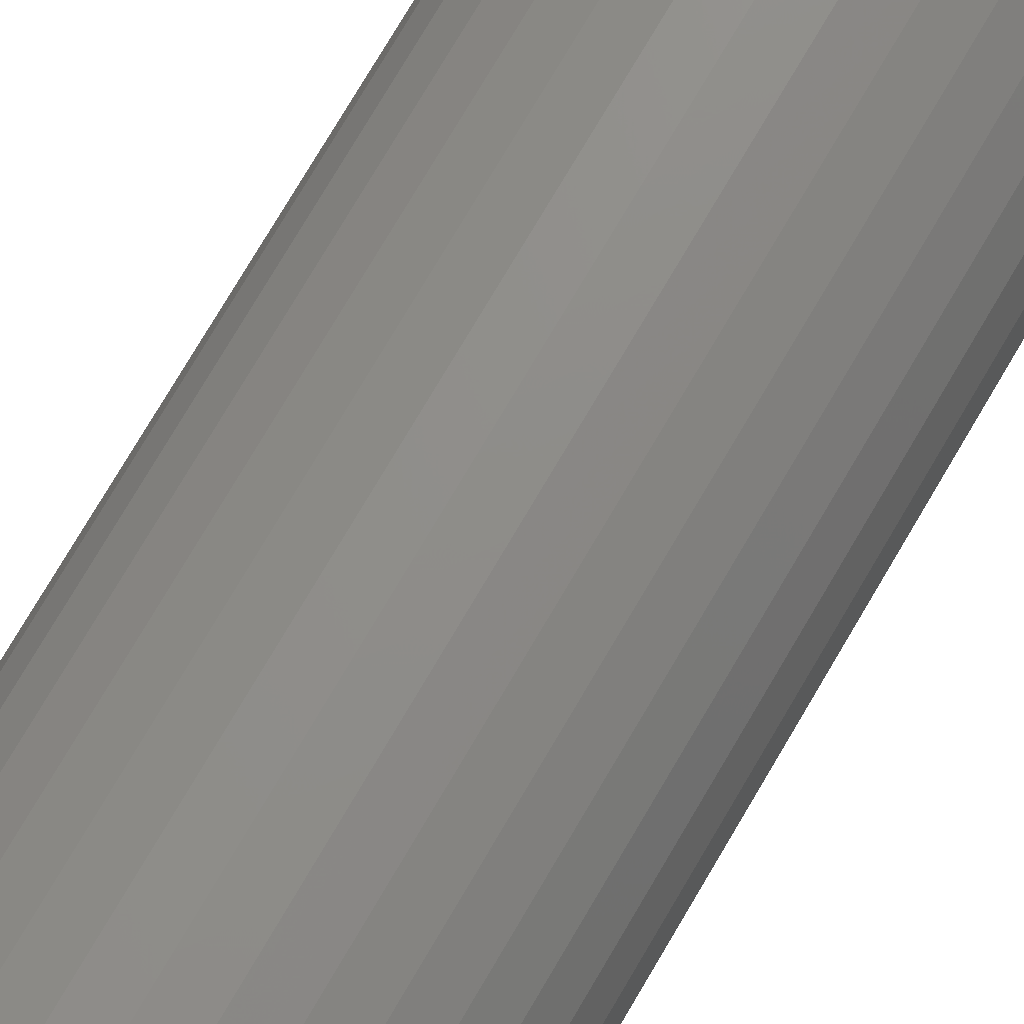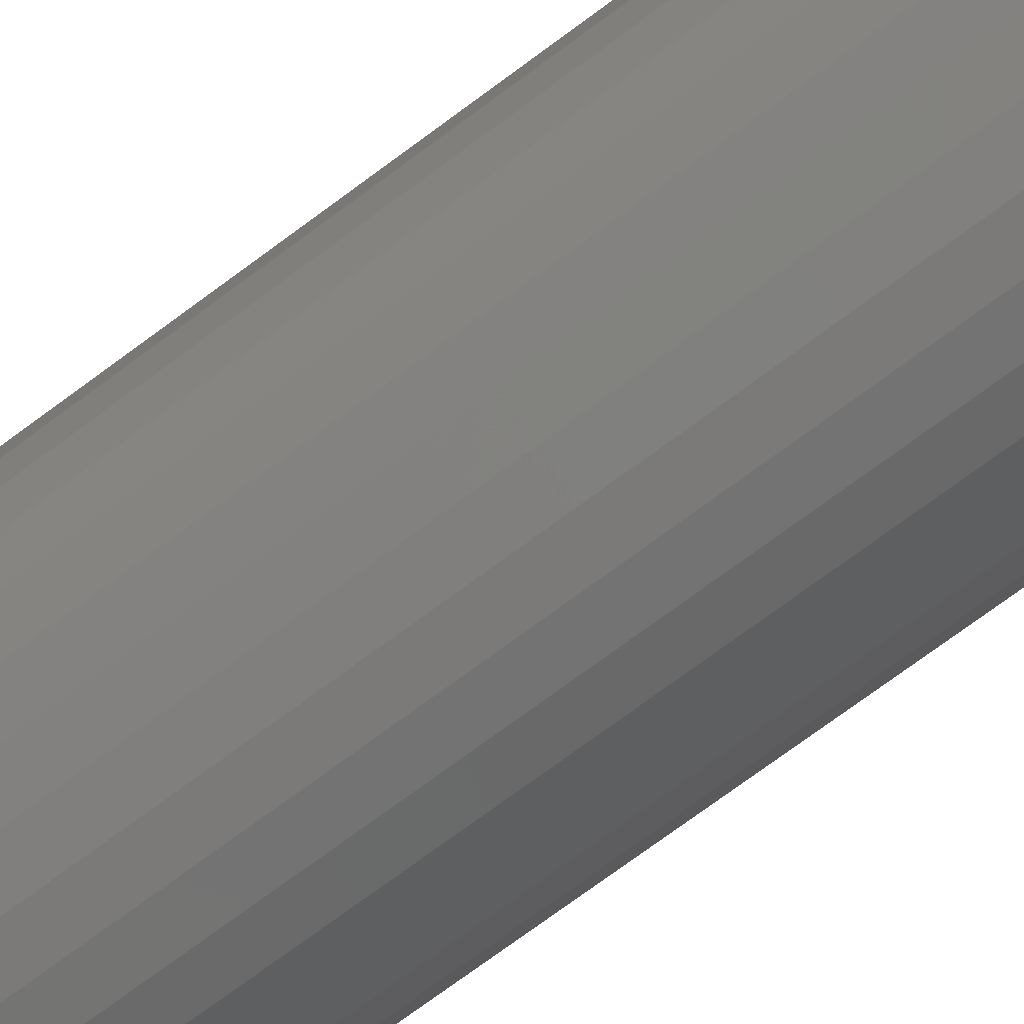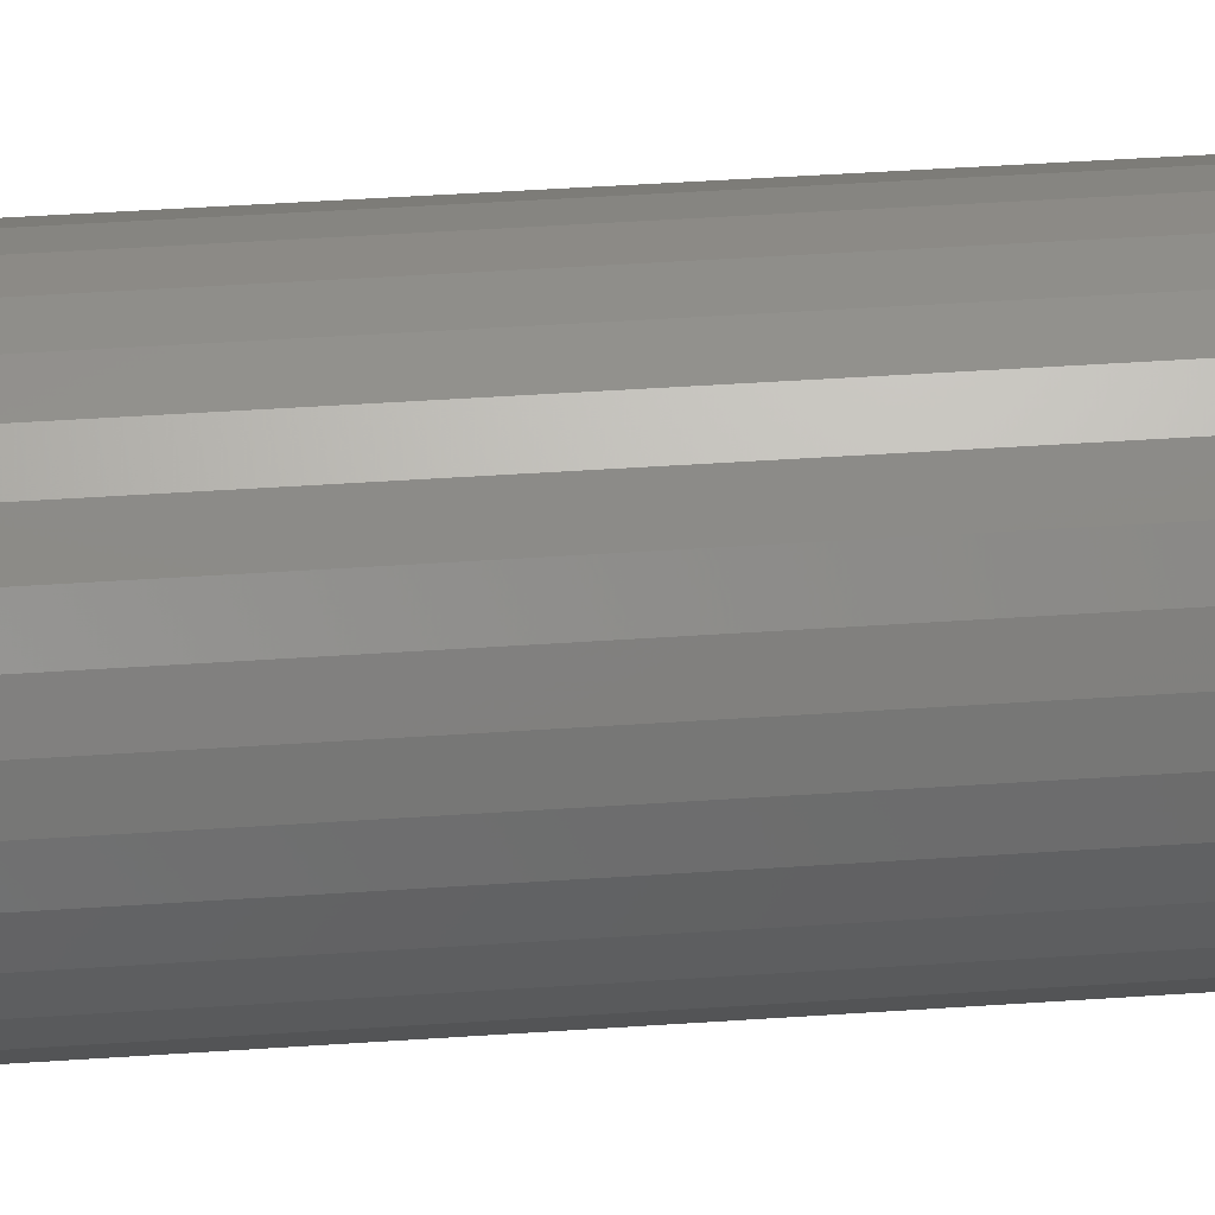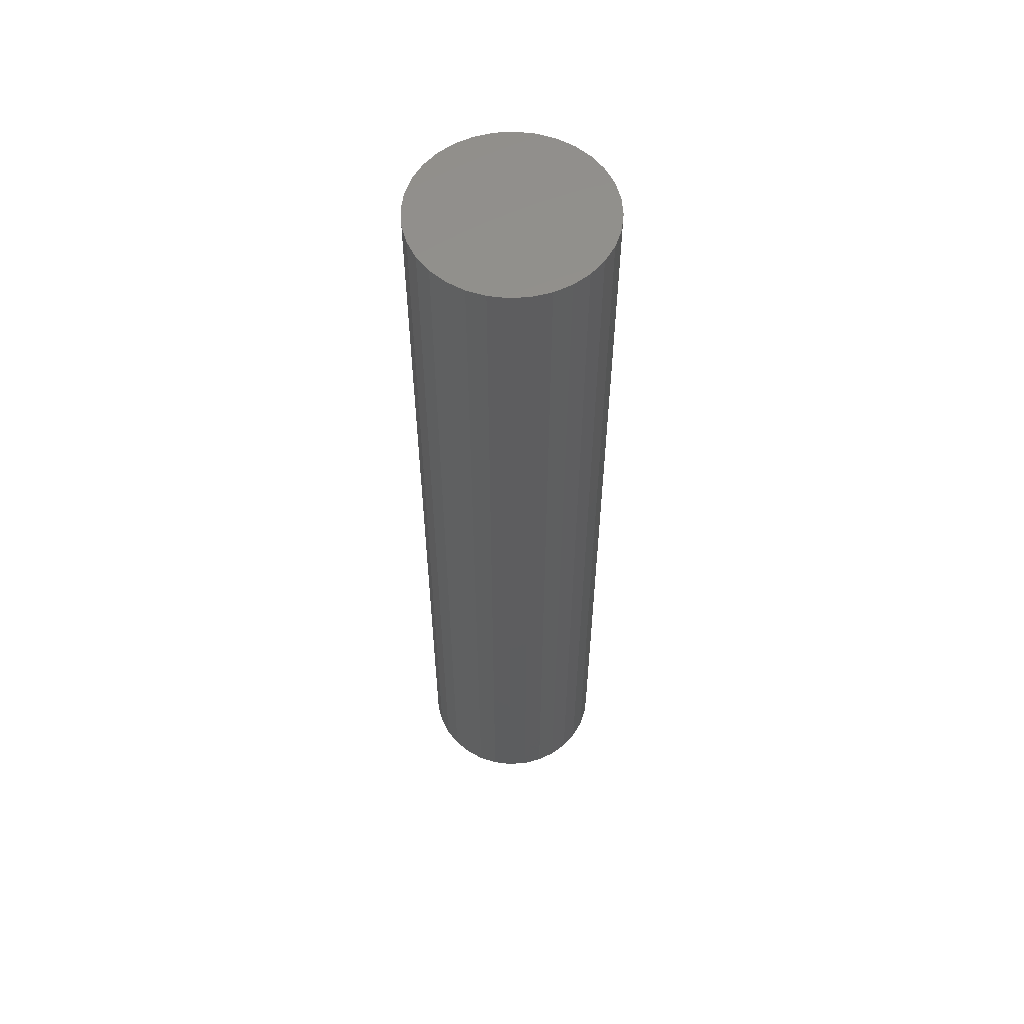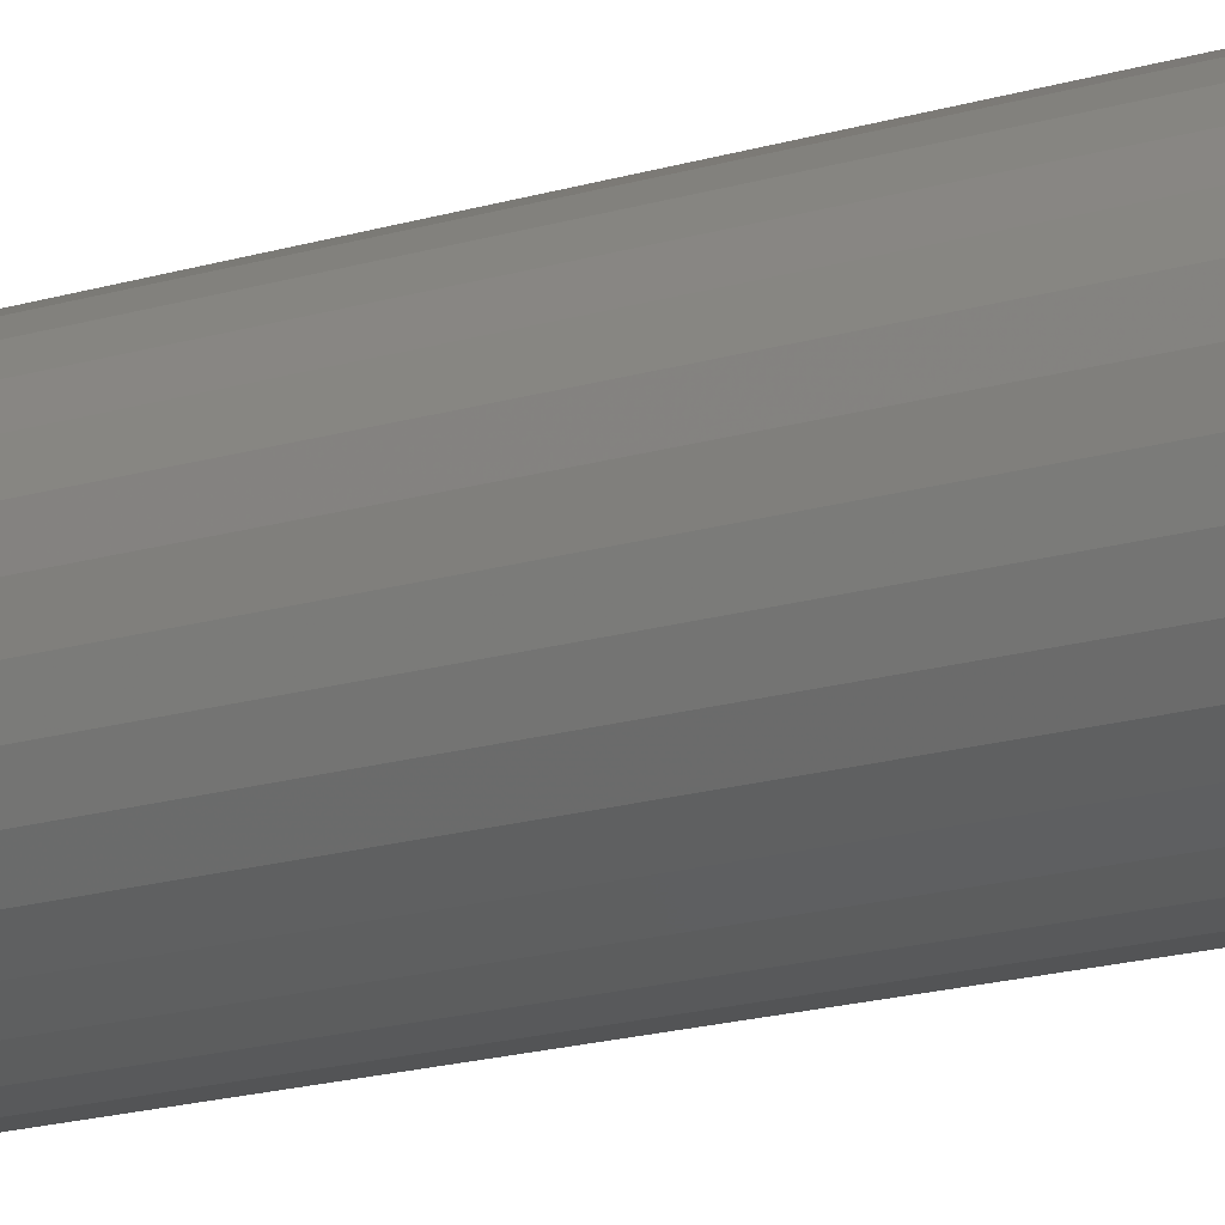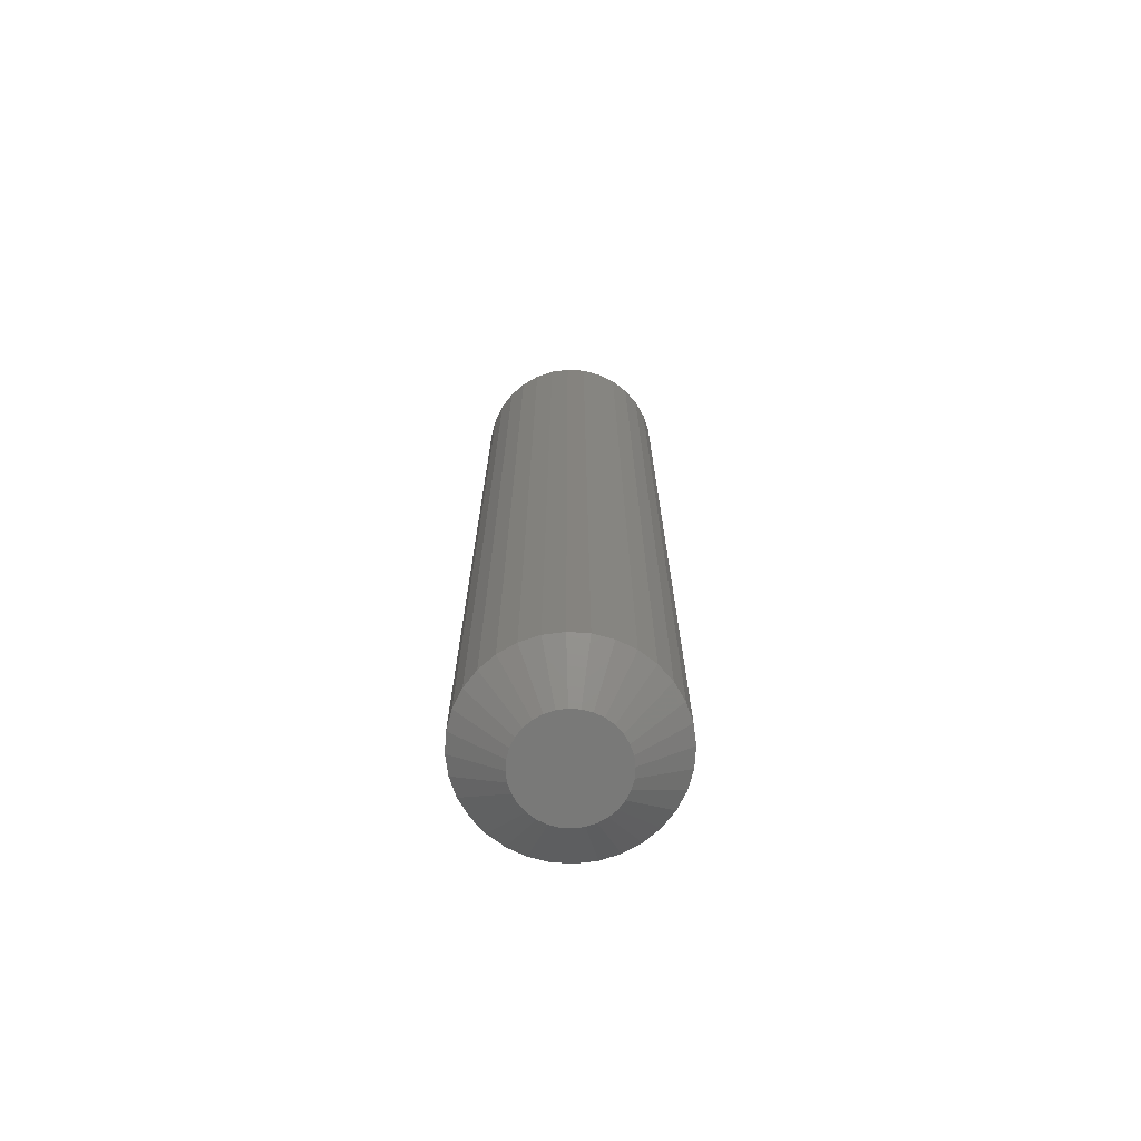
<metadata>
{"format":"stl","ext":"stl","renderer":"f3d","projection":"perspective","resolution":1024,"background":"white","views":[{"elev":72.0,"azim":-150.0,"up":"+Y"},{"elev":-69.7,"azim":127.2,"up":"+Y"},{"elev":37.9,"azim":-95.2,"up":"+Y"},{"elev":57.0,"azim":57.8,"up":"+Z"},{"elev":-16.8,"azim":-57.9,"up":"+Y"},{"elev":-71.8,"azim":-76.8,"up":"+Z"}]}
</metadata>
<code>
# stl→obj: 96 verts, 188 faces
v 0.6111 0.03662 0
v 0.6171 0.03845 0
v 0.6234 0.03906 0
v 0.6296 0.03845 0
v 0.6356 0.03662 0
v 0.6055 0.03366 0
v 0.6412 0.03366 0
v 0.6007 0.02967 0
v 0.646 0.02967 0
v 0.5967 0.02481 0
v 0.65 0.02481 0
v 0.5937 0.01926 0
v 0.653 0.01926 0
v 0.5919 0.01325 0
v 0.6548 0.01325 0
v 0.653 -0.005283 0
v 0.5937 -0.005283 0
v 0.6548 0.0007331 0
v 0.5967 -0.01083 0
v 0.65 -0.01083 0
v 0.6007 -0.01569 0
v 0.646 -0.01569 0
v 0.6055 -0.01968 0
v 0.6412 -0.01968 0
v 0.6111 -0.02264 0
v 0.6356 -0.02264 0
v 0.6171 -0.02447 0
v 0.6234 -0.02508 0
v 0.6296 -0.02447 0
v 0.5919 0.0007331 0
v 0.5913 0.00699 0
v 0.6554 0.00699 0
v 0.6867 0.00699 0.02344
v 0.6867 0.00699 0.625
v 0.6855 -0.005363 0.02344
v 0.6855 -0.005363 0.625
v 0.6819 -0.01724 0.02344
v 0.6819 -0.01724 0.625
v 0.676 -0.02819 0.02344
v 0.676 -0.02819 0.625
v 0.6681 -0.03779 0.02344
v 0.6681 -0.03779 0.625
v 0.6585 -0.04566 0.02344
v 0.6585 -0.04566 0.625
v 0.6476 -0.05151 0.02344
v 0.6476 -0.05151 0.625
v 0.6357 -0.05512 0.02344
v 0.6357 -0.05512 0.625
v 0.6234 -0.05633 0.02344
v 0.6234 -0.05633 0.625
v 0.611 -0.05512 0.02344
v 0.611 -0.05512 0.625
v 0.5991 -0.05151 0.02344
v 0.5991 -0.05151 0.625
v 0.5882 -0.04566 0.02344
v 0.5882 -0.04566 0.625
v 0.5786 -0.03779 0.02344
v 0.5786 -0.03779 0.625
v 0.5707 -0.02819 0.02344
v 0.5707 -0.02819 0.625
v 0.5649 -0.01724 0.02344
v 0.5649 -0.01724 0.625
v 0.5612 -0.005363 0.02344
v 0.5612 -0.005363 0.625
v 0.56 0.00699 0.02344
v 0.56 0.00699 0.625
v 0.5612 0.01934 0.02344
v 0.5612 0.01934 0.625
v 0.5649 0.03122 0.02344
v 0.5649 0.03122 0.625
v 0.5707 0.04217 0.02344
v 0.5707 0.04217 0.625
v 0.5786 0.05177 0.02344
v 0.5786 0.05177 0.625
v 0.5882 0.05964 0.02344
v 0.5882 0.05964 0.625
v 0.5991 0.06549 0.02344
v 0.5991 0.06549 0.625
v 0.611 0.0691 0.02344
v 0.611 0.0691 0.625
v 0.6234 0.07031 0.02344
v 0.6234 0.07031 0.625
v 0.6357 0.0691 0.02344
v 0.6357 0.0691 0.625
v 0.6476 0.06549 0.02344
v 0.6476 0.06549 0.625
v 0.6585 0.05964 0.02344
v 0.6585 0.05964 0.625
v 0.6681 0.05177 0.02344
v 0.6681 0.05177 0.625
v 0.676 0.04217 0.02344
v 0.676 0.04217 0.625
v 0.6819 0.03122 0.02344
v 0.6819 0.03122 0.625
v 0.6855 0.01934 0.02344
v 0.6855 0.01934 0.625
f 1 2 3
f 1 3 4
f 5 1 4
f 6 1 5
f 7 6 5
f 8 6 7
f 9 8 7
f 10 8 9
f 11 10 9
f 12 10 11
f 13 12 11
f 14 12 13
f 15 14 13
f 16 17 18
f 19 17 16
f 20 19 16
f 21 19 20
f 22 21 20
f 23 21 22
f 24 23 22
f 25 23 24
f 26 25 24
f 27 25 26
f 28 27 26
f 29 28 26
f 17 30 18
f 18 30 31
f 18 31 32
f 32 31 14
f 32 14 15
f 33 34 35
f 35 34 36
f 35 36 37
f 37 36 38
f 37 38 39
f 39 38 40
f 39 40 41
f 41 40 42
f 41 42 43
f 43 42 44
f 43 44 45
f 45 44 46
f 45 46 47
f 47 46 48
f 47 48 49
f 49 48 50
f 49 50 51
f 51 50 52
f 51 52 53
f 53 52 54
f 53 54 55
f 55 54 56
f 55 56 57
f 57 56 58
f 57 58 59
f 59 58 60
f 59 60 61
f 61 60 62
f 61 62 63
f 63 62 64
f 63 64 65
f 65 64 66
f 65 66 67
f 67 66 68
f 67 68 69
f 69 68 70
f 69 70 71
f 71 70 72
f 71 72 73
f 73 72 74
f 73 74 75
f 75 74 76
f 75 76 77
f 77 76 78
f 77 78 79
f 79 78 80
f 79 80 81
f 81 80 82
f 81 82 83
f 83 82 84
f 83 84 85
f 85 84 86
f 85 86 87
f 87 86 88
f 87 88 89
f 89 88 90
f 89 90 91
f 91 90 92
f 91 92 93
f 93 92 94
f 93 94 95
f 95 94 96
f 95 96 33
f 33 96 34
f 32 95 33
f 32 15 95
f 65 14 31
f 65 67 14
f 13 91 93
f 93 95 13
f 13 95 15
f 9 89 91
f 9 91 11
f 11 91 13
f 7 85 87
f 87 89 7
f 7 89 9
f 4 81 83
f 83 85 4
f 4 85 5
f 5 85 7
f 1 75 77
f 77 79 1
f 1 79 2
f 79 3 2
f 8 73 75
f 8 75 6
f 6 75 1
f 10 69 71
f 71 73 10
f 10 73 8
f 67 69 14
f 14 69 12
f 12 69 10
f 81 4 3
f 3 79 81
f 31 63 65
f 31 30 63
f 33 18 32
f 33 35 18
f 17 59 61
f 61 63 17
f 17 63 30
f 21 57 59
f 21 59 19
f 19 59 17
f 23 53 55
f 55 57 23
f 23 57 21
f 27 49 51
f 51 53 27
f 27 53 25
f 25 53 23
f 26 43 45
f 45 47 26
f 26 47 29
f 47 28 29
f 22 41 43
f 22 43 24
f 24 43 26
f 20 37 39
f 39 41 20
f 20 41 22
f 35 37 18
f 18 37 16
f 16 37 20
f 49 27 28
f 28 47 49
f 80 84 82
f 84 80 78
f 84 78 86
f 86 78 76
f 86 76 88
f 88 76 74
f 88 74 90
f 90 74 72
f 90 72 92
f 40 58 42
f 42 58 56
f 42 56 44
f 44 56 54
f 44 54 46
f 46 54 52
f 46 52 48
f 48 52 50
f 92 72 94
f 94 72 70
f 94 70 96
f 96 70 68
f 96 68 34
f 34 68 66
f 34 66 36
f 36 66 64
f 36 64 38
f 38 64 62
f 38 62 40
f 40 62 60
f 40 60 58

</code>
